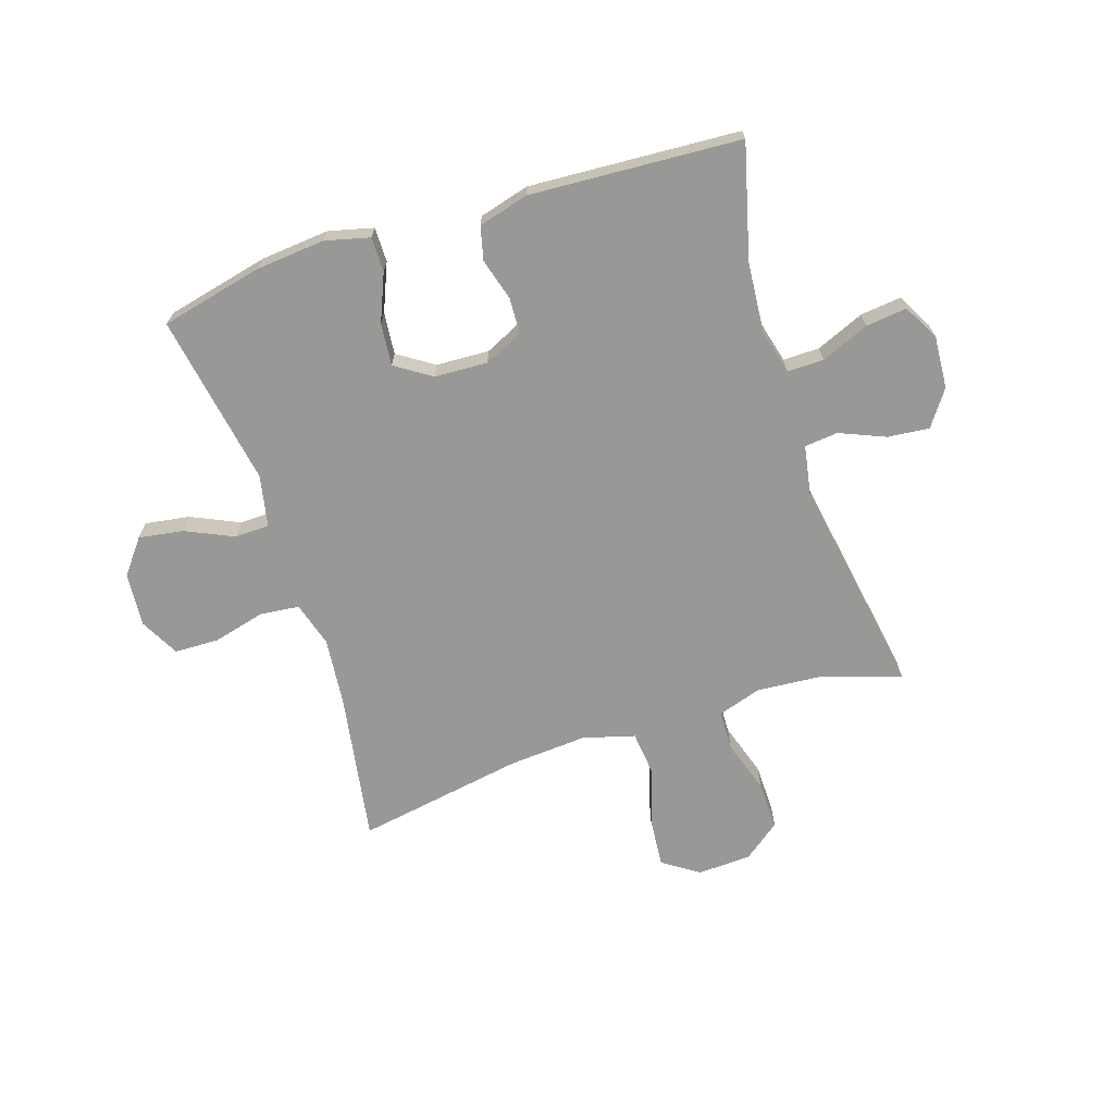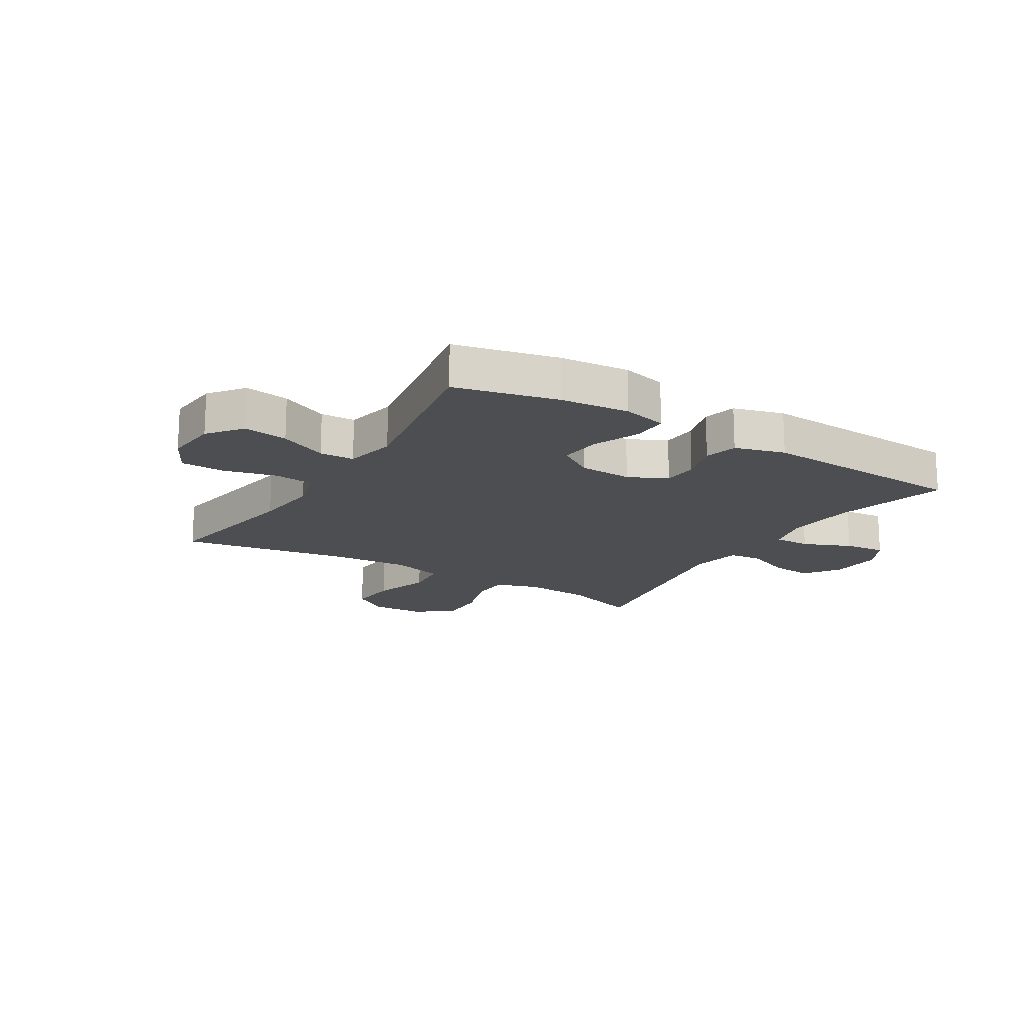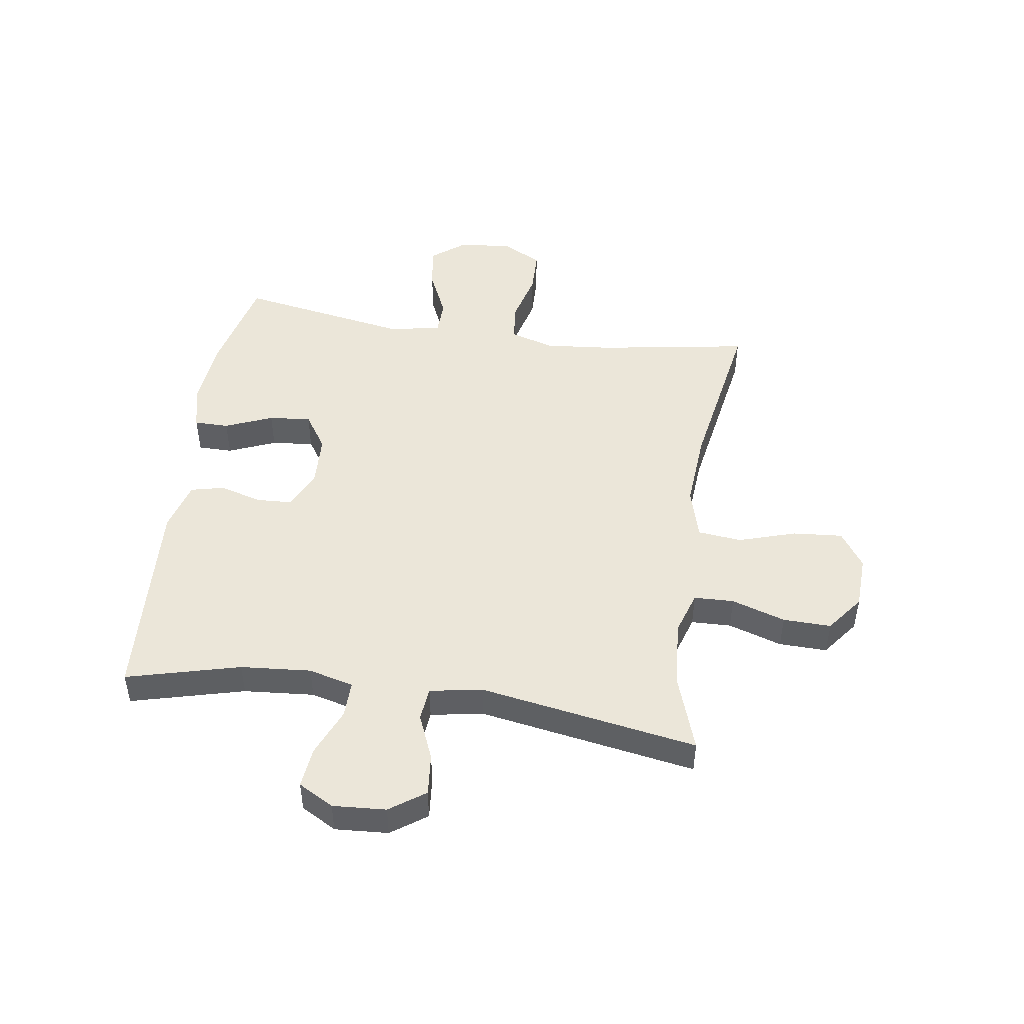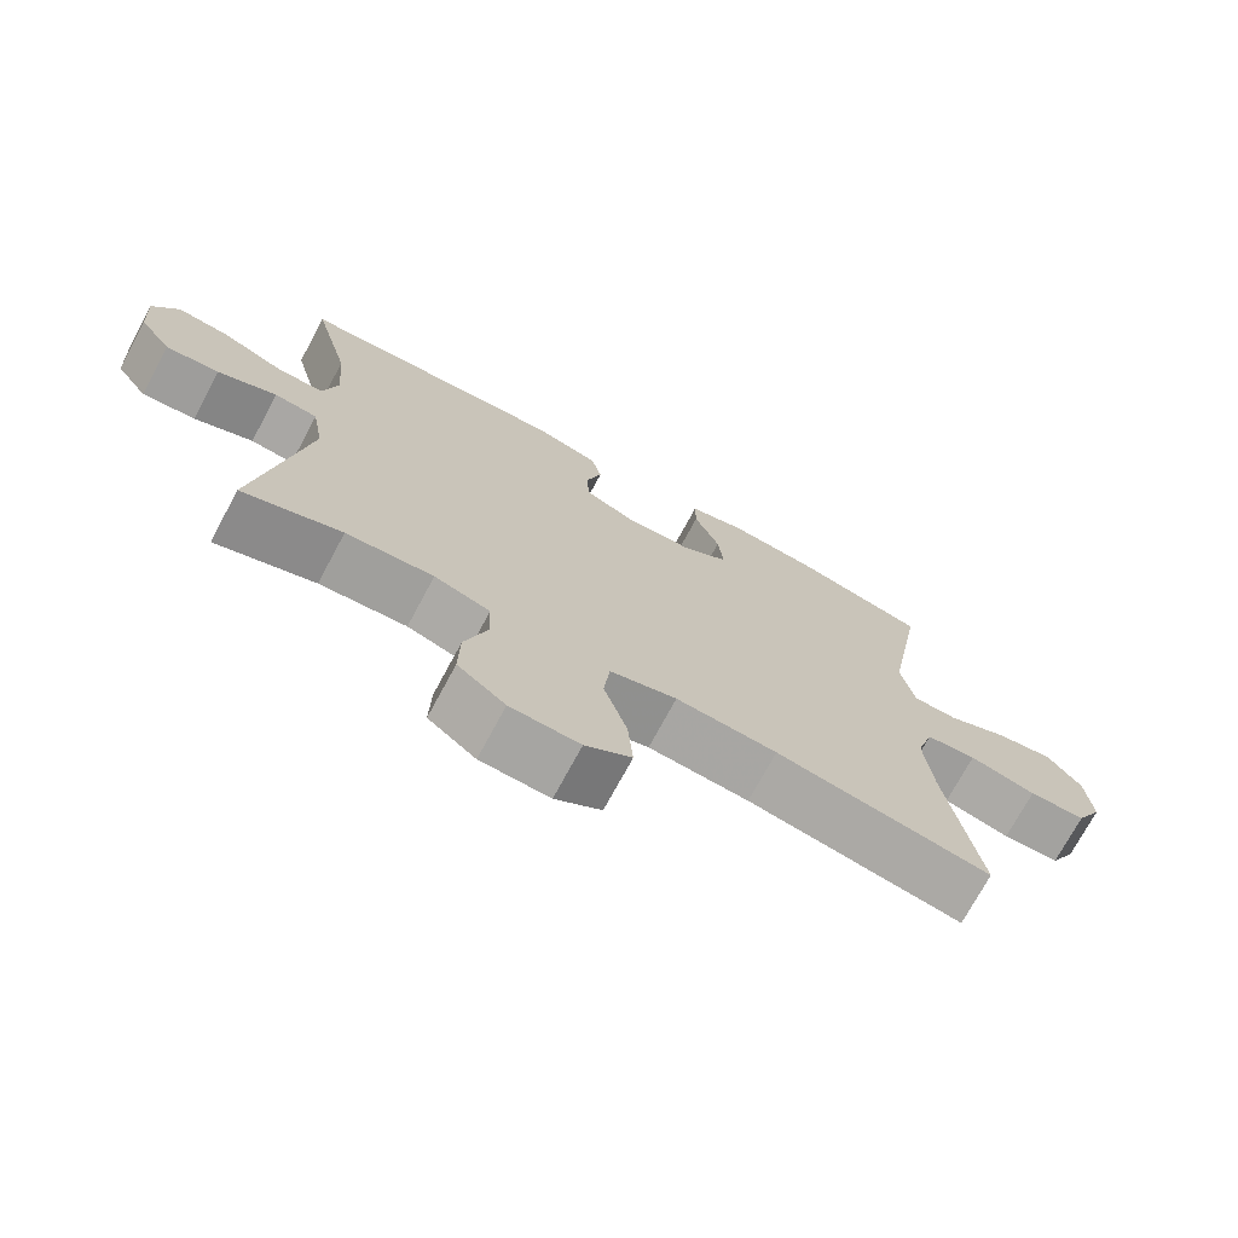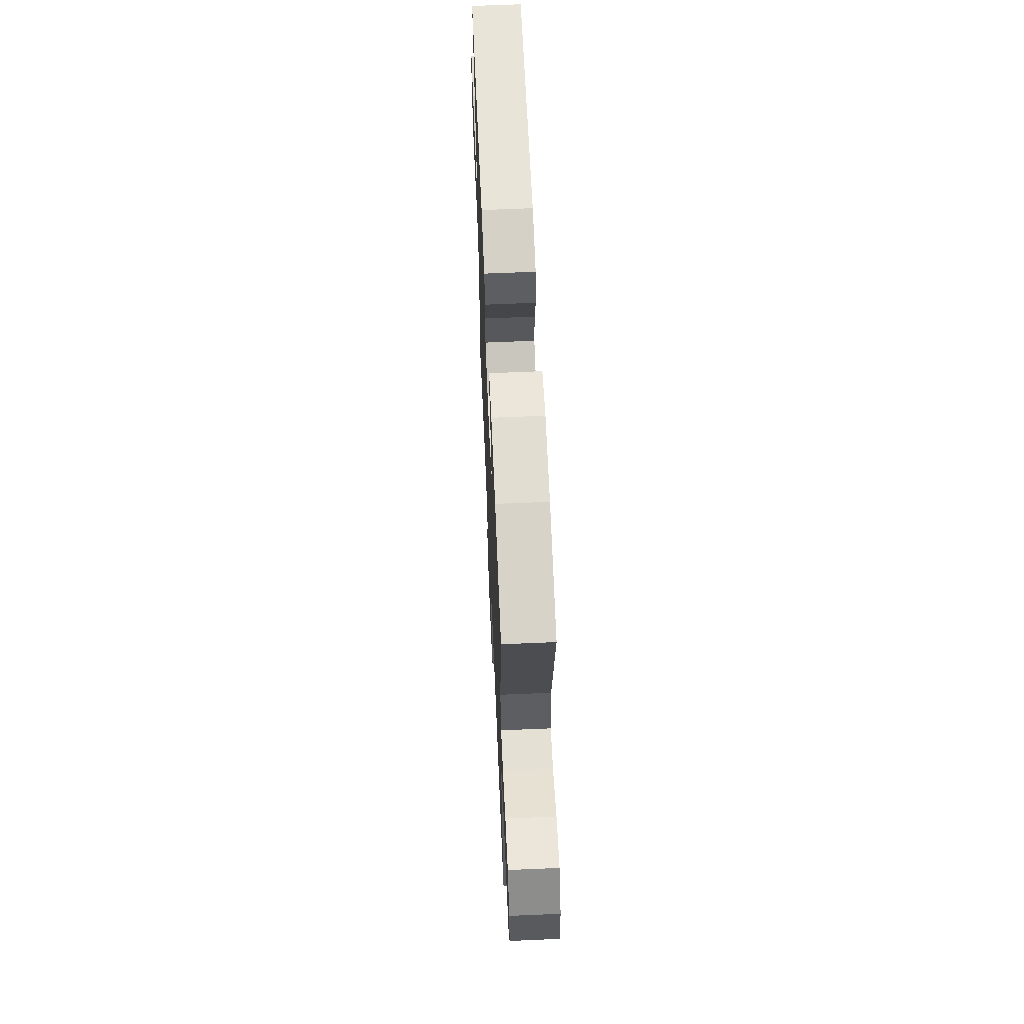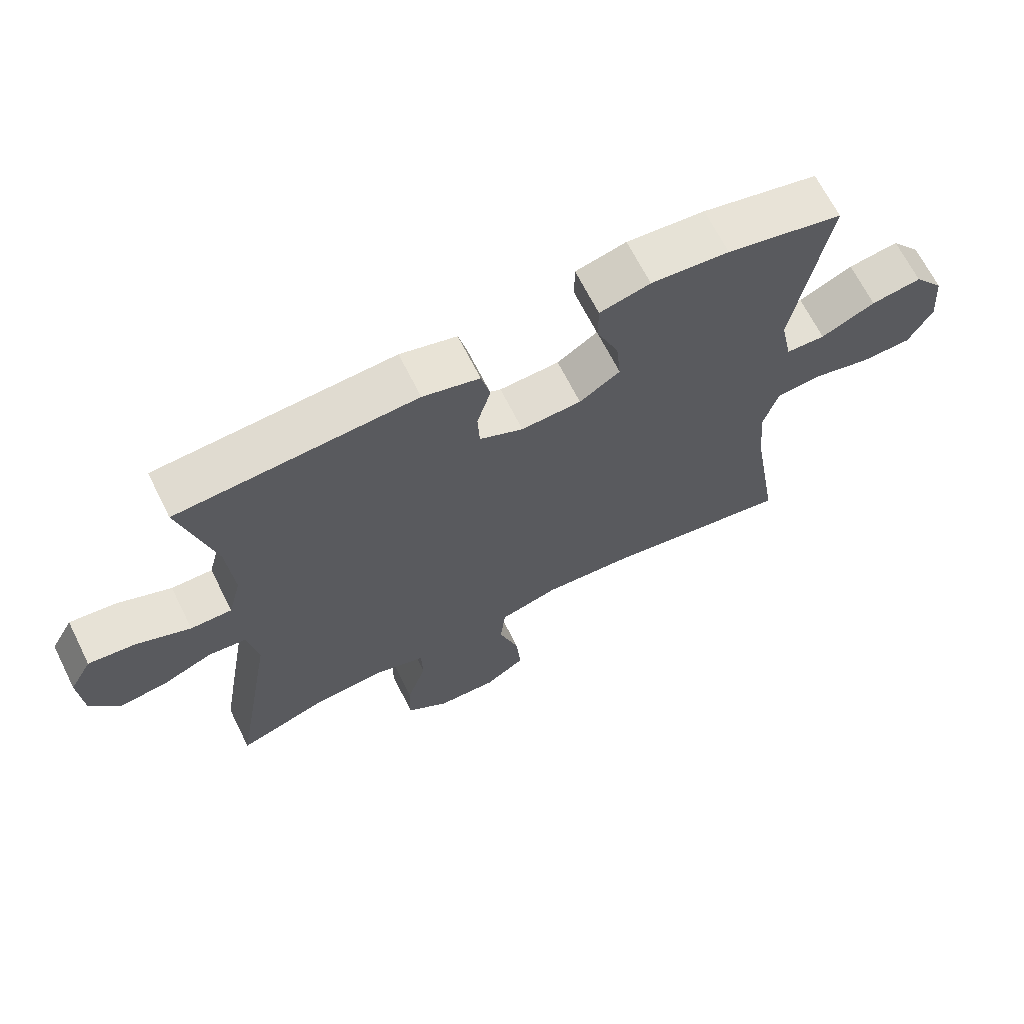
<metadata>
{"format":"obj","ext":"obj","renderer":"f3d","projection":"perspective","resolution":1024,"background":"white","views":[{"elev":-68.5,"azim":17.9,"up":"+Y"},{"elev":-16.9,"azim":-31.5,"up":"+Y"},{"elev":47.8,"azim":98.4,"up":"+Y"},{"elev":-72.9,"azim":151.7,"up":"+Z"},{"elev":63.7,"azim":-92.5,"up":"+Z"},{"elev":67.3,"azim":153.4,"up":"+Z"}]}
</metadata>
<code>
v -0.5 0.07 -0.5
v -0.457 0.07 -0.238
v -0.446 0.07 -0.122
v -0.469 0.07 -0.045
v -0.537 0.07 -0.038
v -0.627 0.07 -0.061
v -0.704 0.07 -0.059
v -0.74 0.07 0.009
v -0.732 0.07 0.102
v -0.686 0.07 0.161
v -0.609 0.07 0.149
v -0.526 0.07 0.111
v -0.466 0.07 0.113
v -0.448 0.07 0.202
v -0.5 0.07 0.5
v -0.323 0.07 0.541
v -0.204 0.07 0.552
v -0.127 0.07 0.533
v -0.127 0.07 0.473
v -0.161 0.07 0.391
v -0.168 0.07 0.318
v -0.106 0.07 0.277
v -0.014 0.07 0.273
v 0.053 0.07 0.305
v 0.056 0.07 0.367
v 0.035 0.07 0.439
v 0.049 0.07 0.497
v 0.136 0.07 0.521
v 0.5 0.07 0.5
v 0.449 0.07 0.304
v 0.439 0.07 0.182
v 0.459 0.07 0.104
v 0.522 0.07 0.105
v 0.605 0.07 0.14
v 0.676 0.07 0.148
v 0.71 0.07 0.087
v 0.704 0.07 -0.005
v 0.661 0.07 -0.066
v 0.589 0.07 -0.059
v 0.51 0.07 -0.026
v 0.452 0.07 -0.032
v 0.436 0.07 -0.123
v 0.5 0.07 -0.5
v 0.367 0.07 -0.455
v 0.25 0.07 -0.446
v 0.175 0.07 -0.47
v 0.173 0.07 -0.539
v 0.203 0.07 -0.632
v 0.205 0.07 -0.715
v 0.141 0.07 -0.764
v 0.048 0.07 -0.768
v -0.014 0.07 -0.726
v -0.007 0.07 -0.64
v 0.024 0.07 -0.541
v 0.016 0.07 -0.465
v -0.074 0.07 -0.44
v -0.21 0.07 -0.45
v -0.5 0 -0.5
v -0.457 0 -0.238
v -0.446 0 -0.122
v -0.469 0 -0.045
v -0.537 0 -0.038
v -0.627 0 -0.061
v -0.704 0 -0.059
v -0.74 0 0.009
v -0.732 0 0.102
v -0.686 0 0.161
v -0.609 0 0.149
v -0.526 0 0.111
v -0.466 0 0.113
v -0.448 0 0.202
v -0.5 0 0.5
v -0.323 0 0.541
v -0.204 0 0.552
v -0.127 0 0.533
v -0.127 0 0.473
v -0.161 0 0.391
v -0.168 0 0.318
v -0.106 0 0.277
v -0.014 0 0.273
v 0.053 0 0.305
v 0.056 0 0.367
v 0.035 0 0.439
v 0.049 0 0.497
v 0.136 0 0.521
v 0.5 0 0.5
v 0.449 0 0.304
v 0.439 0 0.182
v 0.459 0 0.104
v 0.522 0 0.105
v 0.605 0 0.14
v 0.676 0 0.148
v 0.71 0 0.087
v 0.704 0 -0.005
v 0.661 0 -0.066
v 0.589 0 -0.059
v 0.51 0 -0.026
v 0.452 0 -0.032
v 0.436 0 -0.123
v 0.5 0 -0.5
v 0.367 0 -0.455
v 0.25 0 -0.446
v 0.175 0 -0.47
v 0.173 0 -0.539
v 0.203 0 -0.632
v 0.205 0 -0.715
v 0.141 0 -0.764
v 0.048 0 -0.768
v -0.014 0 -0.726
v -0.007 0 -0.64
v 0.024 0 -0.541
v 0.016 0 -0.465
v -0.074 0 -0.44
v -0.21 0 -0.45
f 52 53 54
f 51 52 54
f 50 51 54
f 49 50 54
f 48 49 54
f 47 48 54
f 46 47 54 55
f 45 46 55 56
f 42 43 44
f 41 42 44 45
f 38 39 40
f 37 38 40
f 36 37 40
f 35 36 40
f 34 35 40
f 33 34 40
f 32 33 40 41
f 41 45 56
f 32 41 56
f 31 32 56
f 28 29 30
f 27 28 30
f 26 27 30
f 25 26 30
f 24 25 30 31
f 18 19 20
f 17 18 20
f 16 17 20
f 15 16 20
f 14 15 20
f 13 14 20 21
f 10 11 12
f 9 10 12
f 8 9 12
f 7 8 12
f 6 7 12
f 5 6 12
f 4 5 12 13
f 13 21 22
f 4 13 22
f 3 4 22
f 57 1 2
f 57 2 3
f 56 57 3
f 31 56 3
f 24 31 3
f 23 24 3
f 3 22 23
f 111 110 109
f 111 109 108
f 111 108 107
f 111 107 106
f 111 106 105
f 111 105 104
f 112 111 104 103
f 113 112 103 102
f 101 100 99
f 102 101 99 98
f 97 96 95
f 97 95 94
f 97 94 93
f 97 93 92
f 97 92 91
f 97 91 90
f 98 97 90 89
f 113 102 98
f 113 98 89
f 113 89 88
f 87 86 85
f 87 85 84
f 87 84 83
f 87 83 82
f 88 87 82 81
f 77 76 75
f 77 75 74
f 77 74 73
f 77 73 72
f 77 72 71
f 78 77 71 70
f 69 68 67
f 69 67 66
f 69 66 65
f 69 65 64
f 69 64 63
f 69 63 62
f 70 69 62 61
f 79 78 70
f 79 70 61
f 79 61 60
f 59 58 114
f 60 59 114
f 60 114 113
f 60 113 88
f 60 88 81
f 60 81 80
f 80 79 60
f 1 58 59 2
f 2 59 60 3
f 3 60 61 4
f 4 61 62 5
f 5 62 63 6
f 6 63 64 7
f 7 64 65 8
f 8 65 66 9
f 9 66 67 10
f 10 67 68 11
f 11 68 69 12
f 12 69 70 13
f 13 70 71 14
f 14 71 72 15
f 15 72 73 16
f 16 73 74 17
f 17 74 75 18
f 18 75 76 19
f 19 76 77 20
f 20 77 78 21
f 21 78 79 22
f 22 79 80 23
f 23 80 81 24
f 24 81 82 25
f 25 82 83 26
f 26 83 84 27
f 27 84 85 28
f 28 85 86 29
f 29 86 87 30
f 30 87 88 31
f 31 88 89 32
f 32 89 90 33
f 33 90 91 34
f 34 91 92 35
f 35 92 93 36
f 36 93 94 37
f 37 94 95 38
f 38 95 96 39
f 39 96 97 40
f 40 97 98 41
f 41 98 99 42
f 42 99 100 43
f 43 100 101 44
f 44 101 102 45
f 45 102 103 46
f 46 103 104 47
f 47 104 105 48
f 48 105 106 49
f 49 106 107 50
f 50 107 108 51
f 51 108 109 52
f 52 109 110 53
f 53 110 111 54
f 54 111 112 55
f 55 112 113 56
f 56 113 114 57
f 57 114 58 1

</code>
